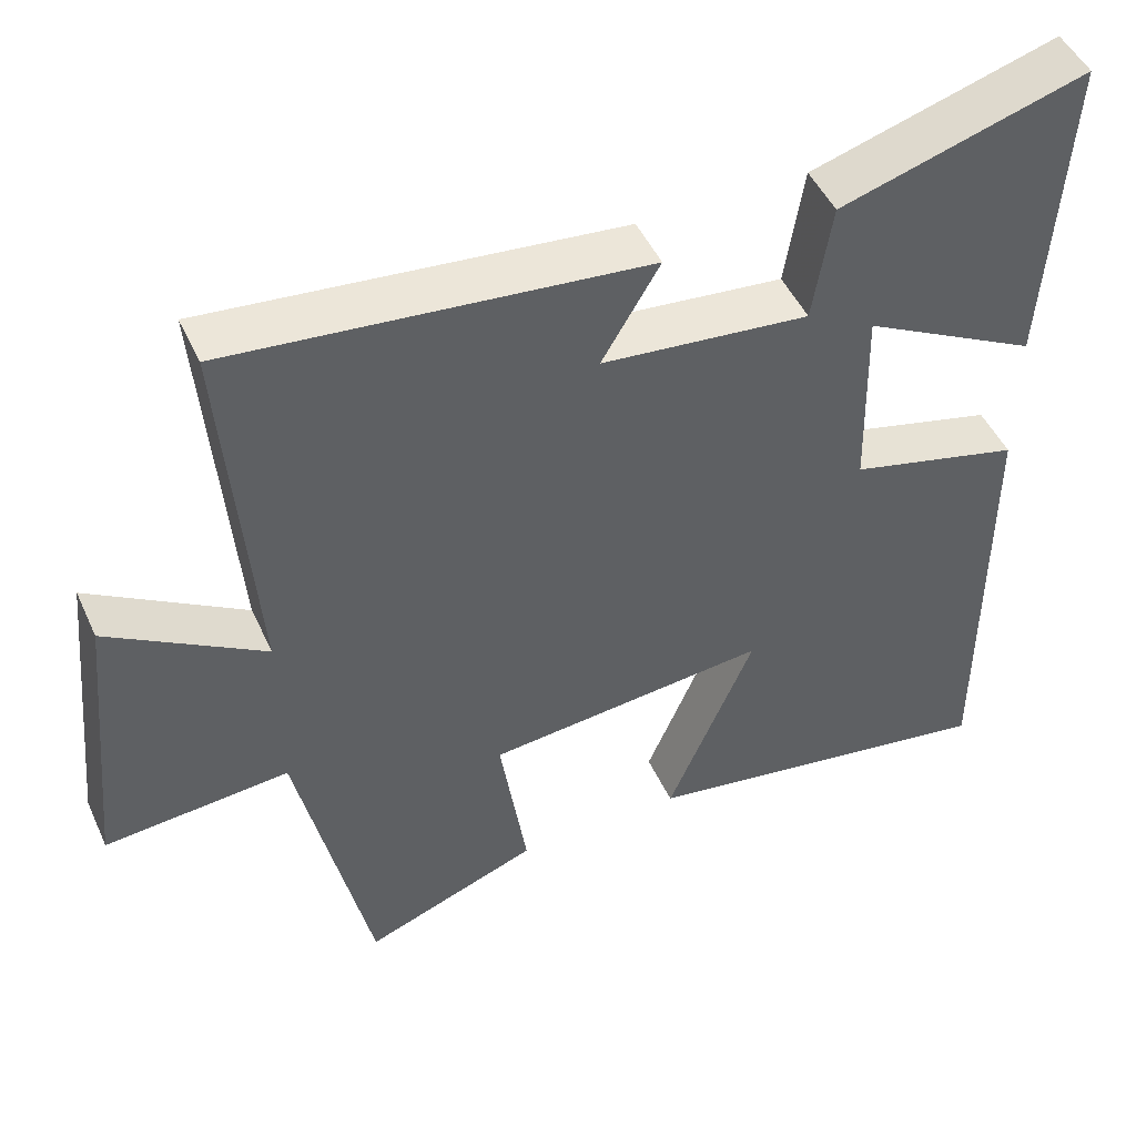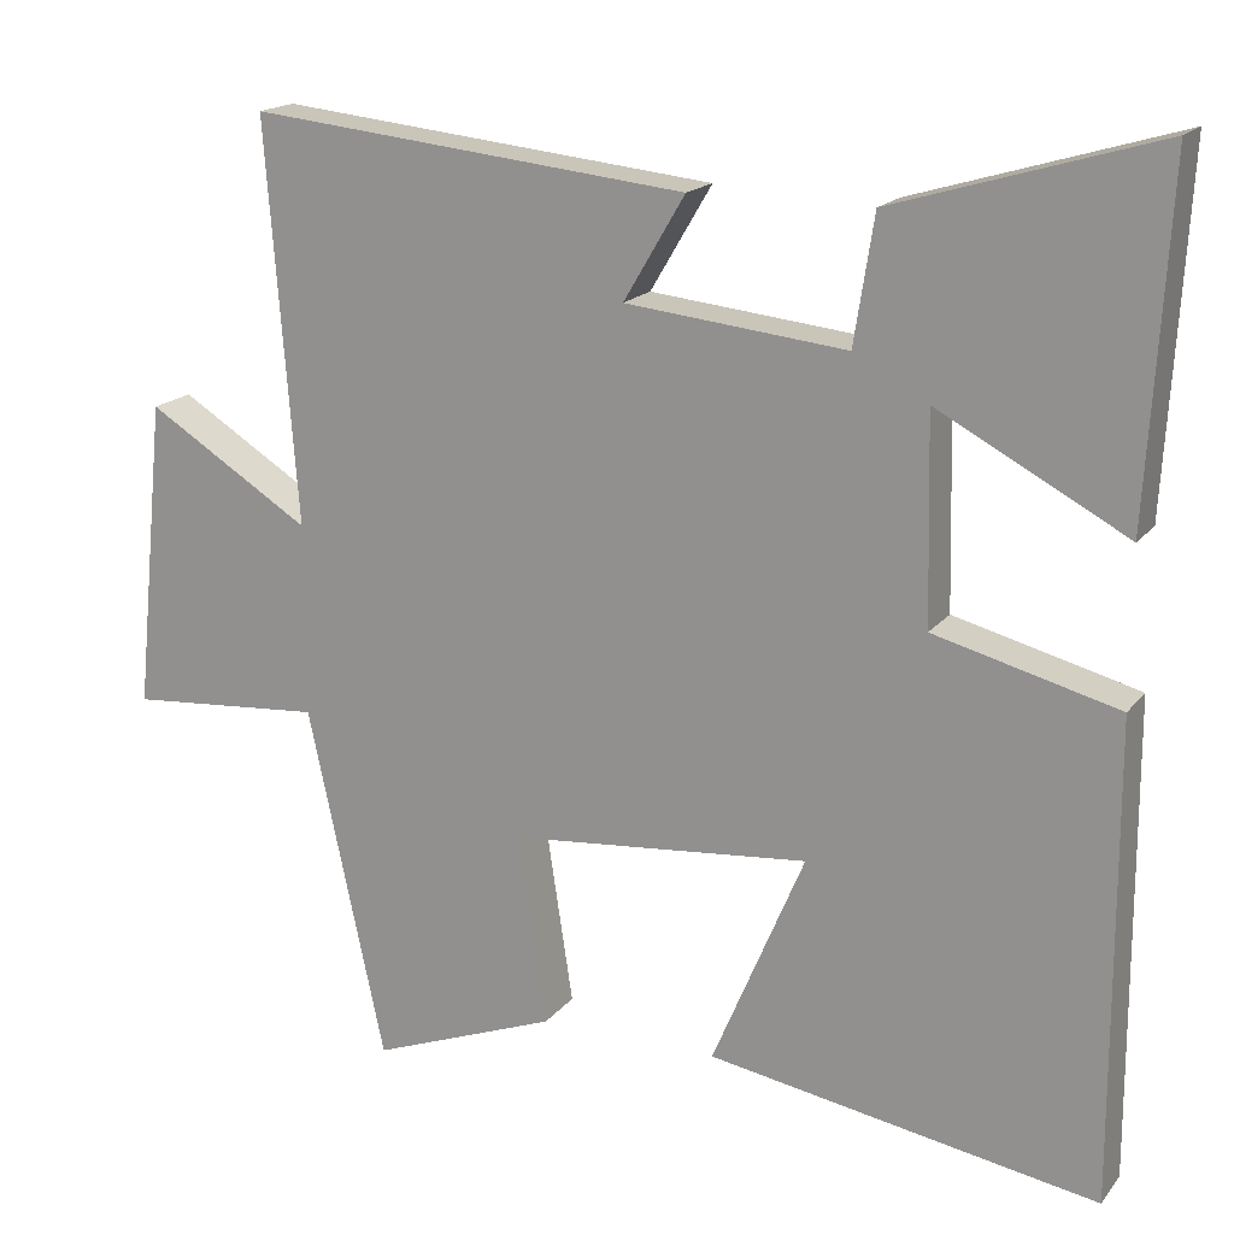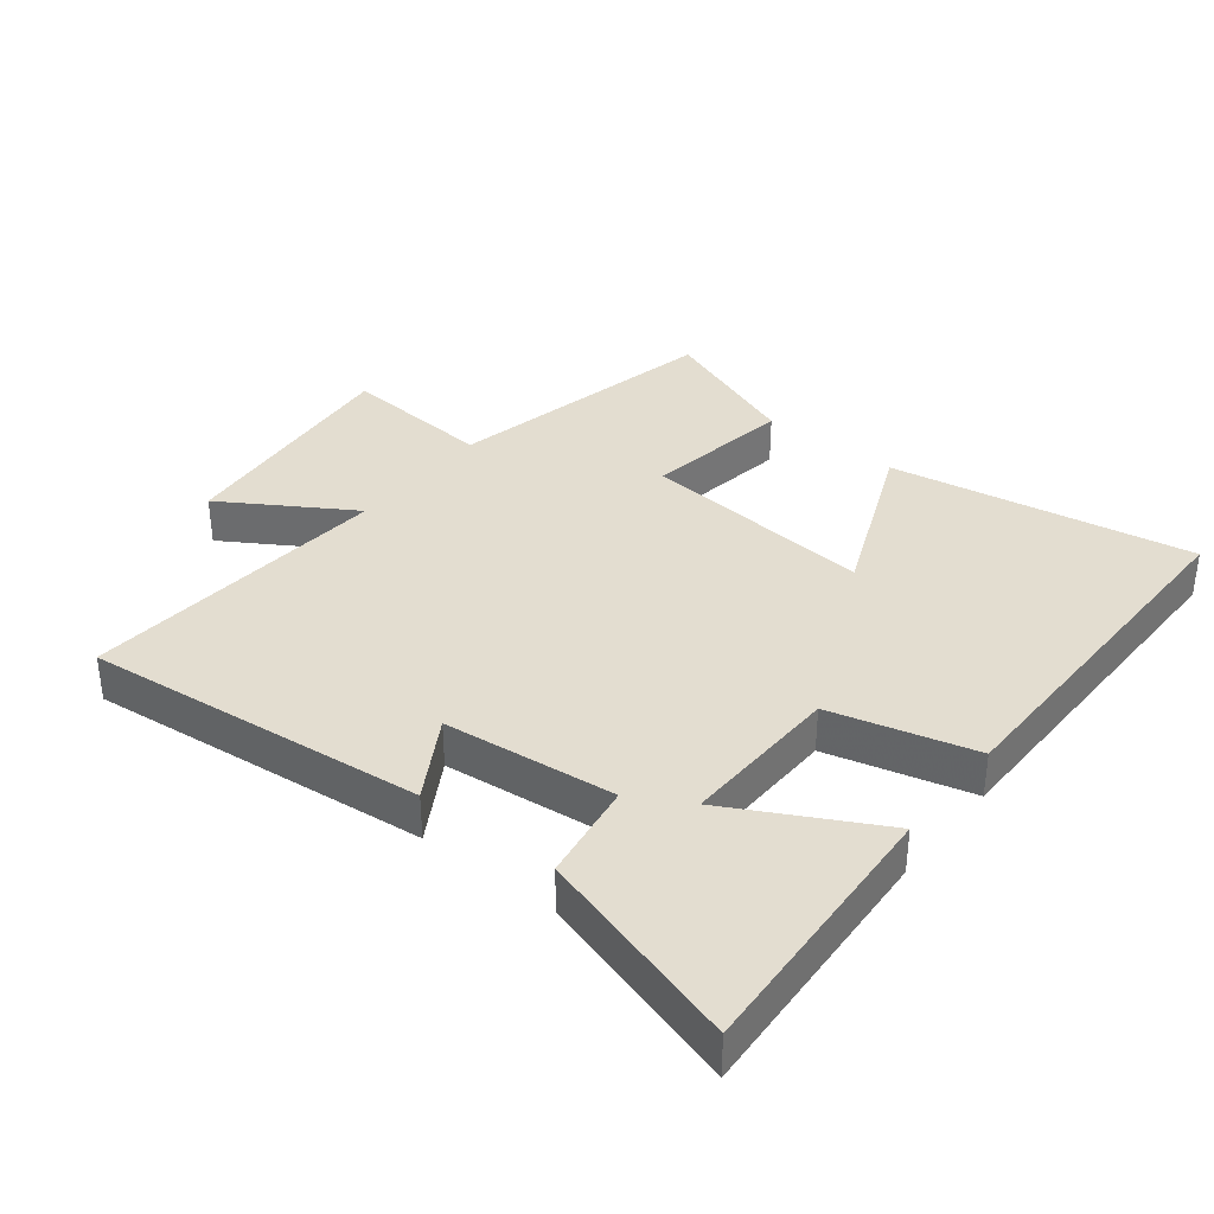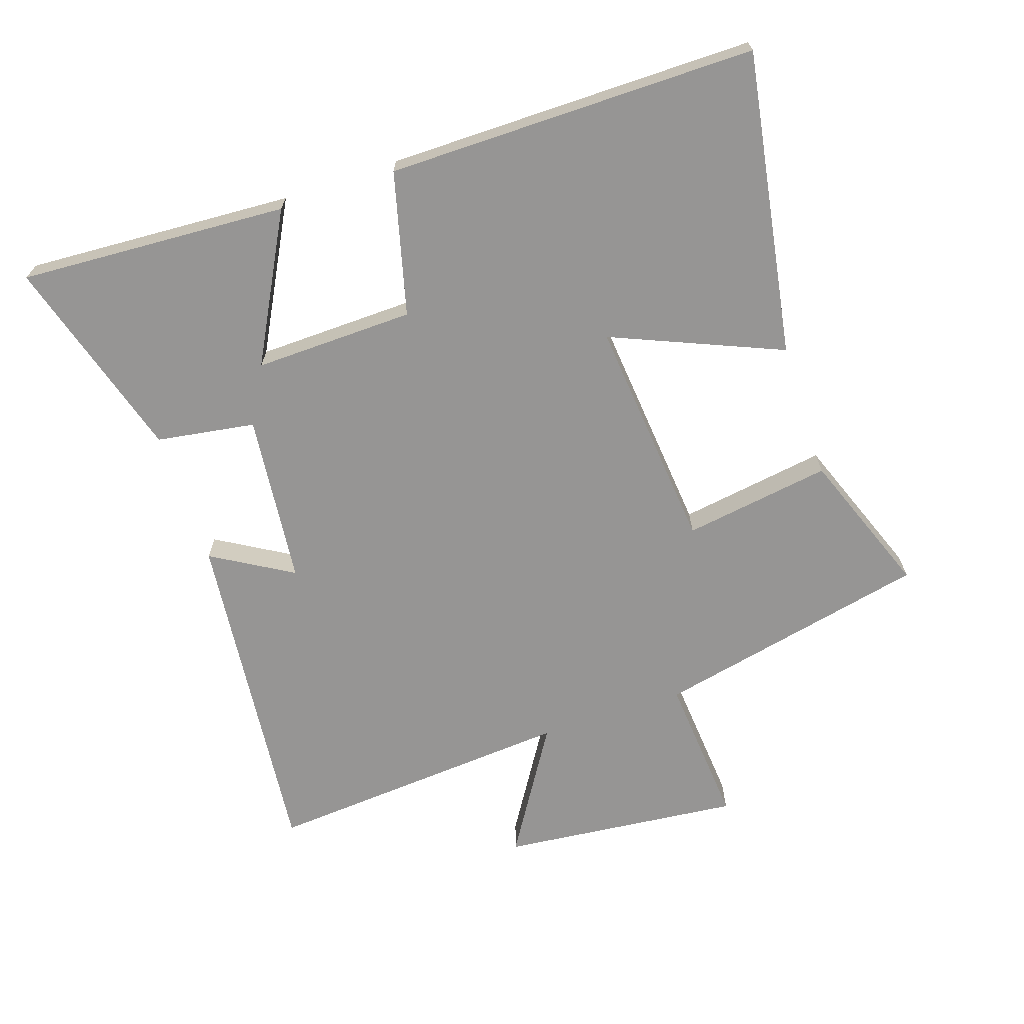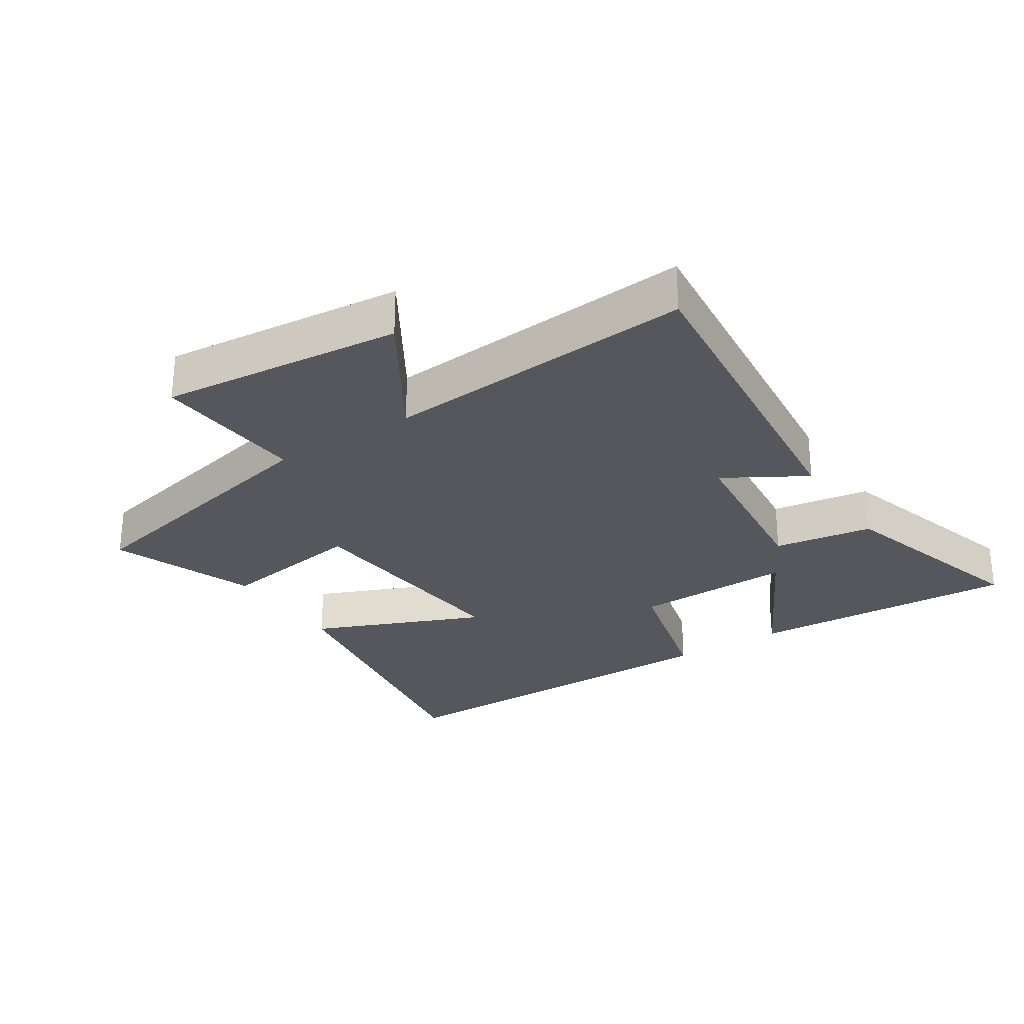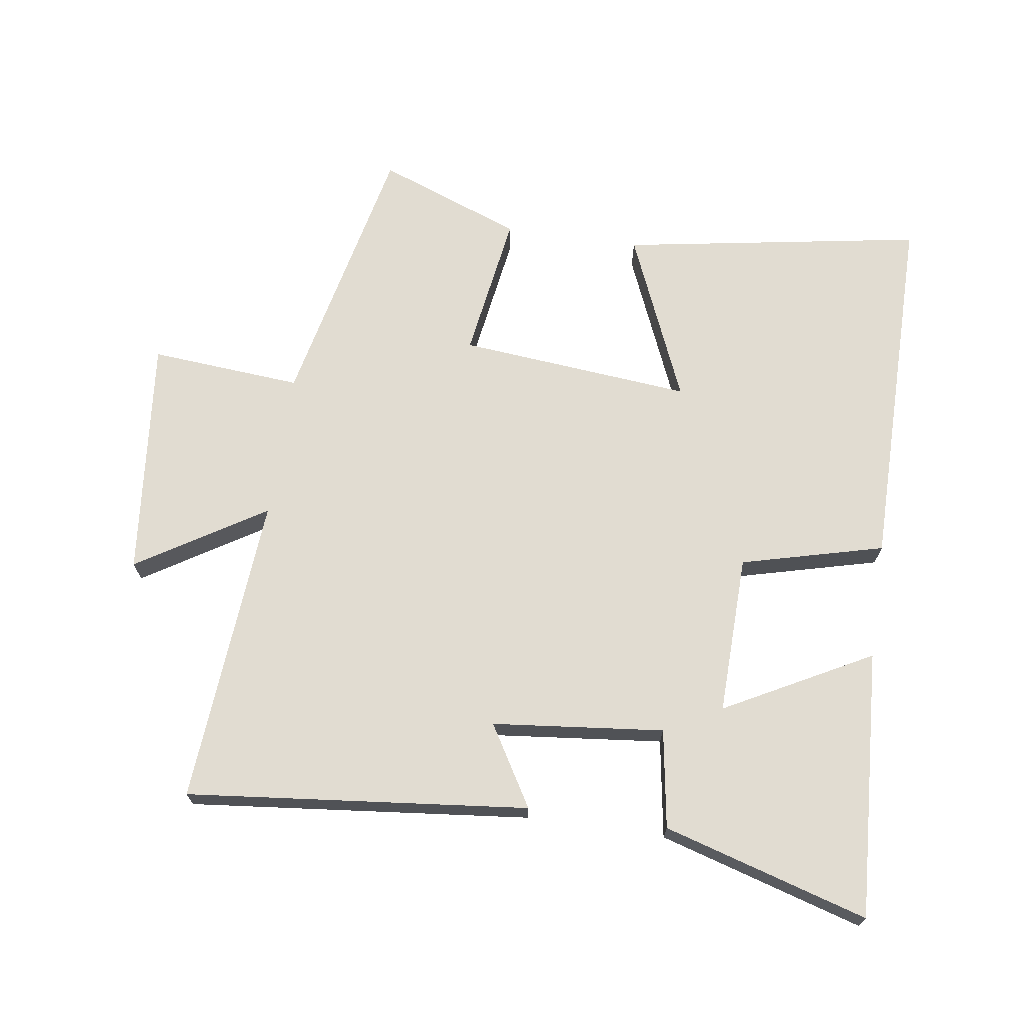
<metadata>
{"format":"obj","ext":"obj","renderer":"f3d","projection":"perspective","resolution":1024,"background":"white","views":[{"elev":48.2,"azim":-24.0,"up":"+Z"},{"elev":17.5,"azim":25.7,"up":"+Z"},{"elev":35.6,"azim":38.4,"up":"+Y"},{"elev":-67.6,"azim":108.5,"up":"+Y"},{"elev":-27.6,"azim":-56.9,"up":"+Y"},{"elev":69.2,"azim":8.3,"up":"+Y"}]}
</metadata>
<code>
v -0.407 0.07 -0.585
v -0.5 0.07 -0.159
v -0.736 0.07 -0.178
v -0.698 0.07 0.196
v -0.5 0.07 0.073
v -0.537 0.07 0.555
v -0.008 0.07 0.5
v -0.082 0.07 0.375
v 0.184 0.07 0.347
v 0.208 0.07 0.5
v 0.524 0.07 0.594
v 0.5 0.07 0.177
v 0.273 0.07 0.298
v 0.279 0.07 0.05
v 0.5 0.07 -0.007
v 0.502 0.07 -0.579
v 0.033 0.07 -0.5
v 0.144 0.07 -0.237
v -0.218 0.07 -0.271
v -0.183 0.07 -0.5
v -0.407 0 -0.585
v -0.5 0 -0.159
v -0.736 0 -0.178
v -0.698 0 0.196
v -0.5 0 0.073
v -0.537 0 0.555
v -0.008 0 0.5
v -0.082 0 0.375
v 0.184 0 0.347
v 0.208 0 0.5
v 0.524 0 0.594
v 0.5 0 0.177
v 0.273 0 0.298
v 0.279 0 0.05
v 0.5 0 -0.007
v 0.502 0 -0.579
v 0.033 0 -0.5
v 0.144 0 -0.237
v -0.218 0 -0.271
v -0.183 0 -0.5
f 19 20 1 2
f 18 19 2
f 16 17 18
f 15 16 18
f 14 15 18
f 13 14 18 2
f 11 12 13
f 10 11 13
f 9 10 13
f 13 2 3
f 9 13 3
f 8 9 3
f 5 6 7 8
f 5 8 3
f 3 4 5
f 22 21 40 39
f 22 39 38
f 38 37 36
f 38 36 35
f 38 35 34
f 22 38 34 33
f 33 32 31
f 33 31 30
f 33 30 29
f 23 22 33
f 23 33 29
f 23 29 28
f 28 27 26 25
f 23 28 25
f 25 24 23
f 1 21 22 2
f 2 22 23 3
f 3 23 24 4
f 4 24 25 5
f 5 25 26 6
f 6 26 27 7
f 7 27 28 8
f 8 28 29 9
f 9 29 30 10
f 10 30 31 11
f 11 31 32 12
f 12 32 33 13
f 13 33 34 14
f 14 34 35 15
f 15 35 36 16
f 16 36 37 17
f 17 37 38 18
f 18 38 39 19
f 19 39 40 20
f 20 40 21 1

</code>
